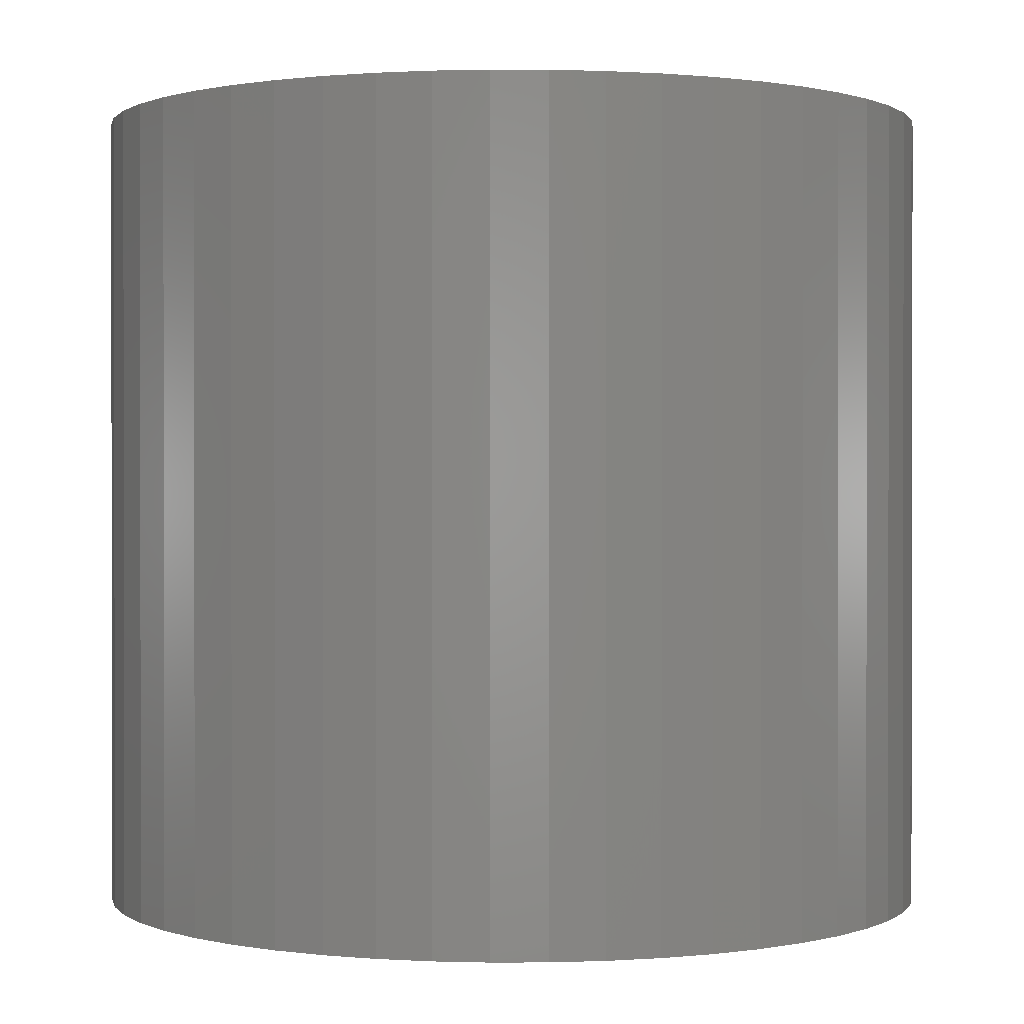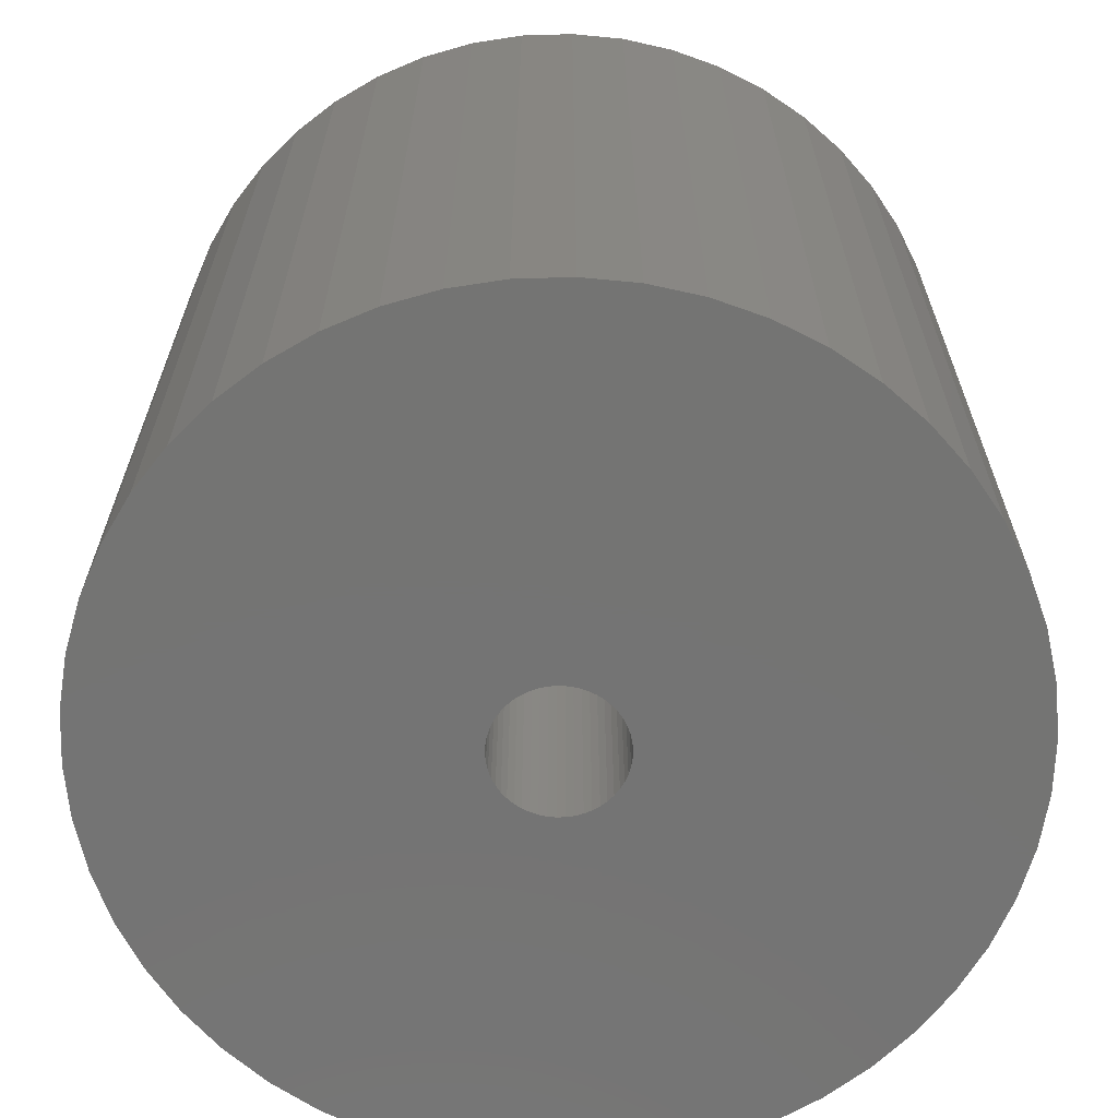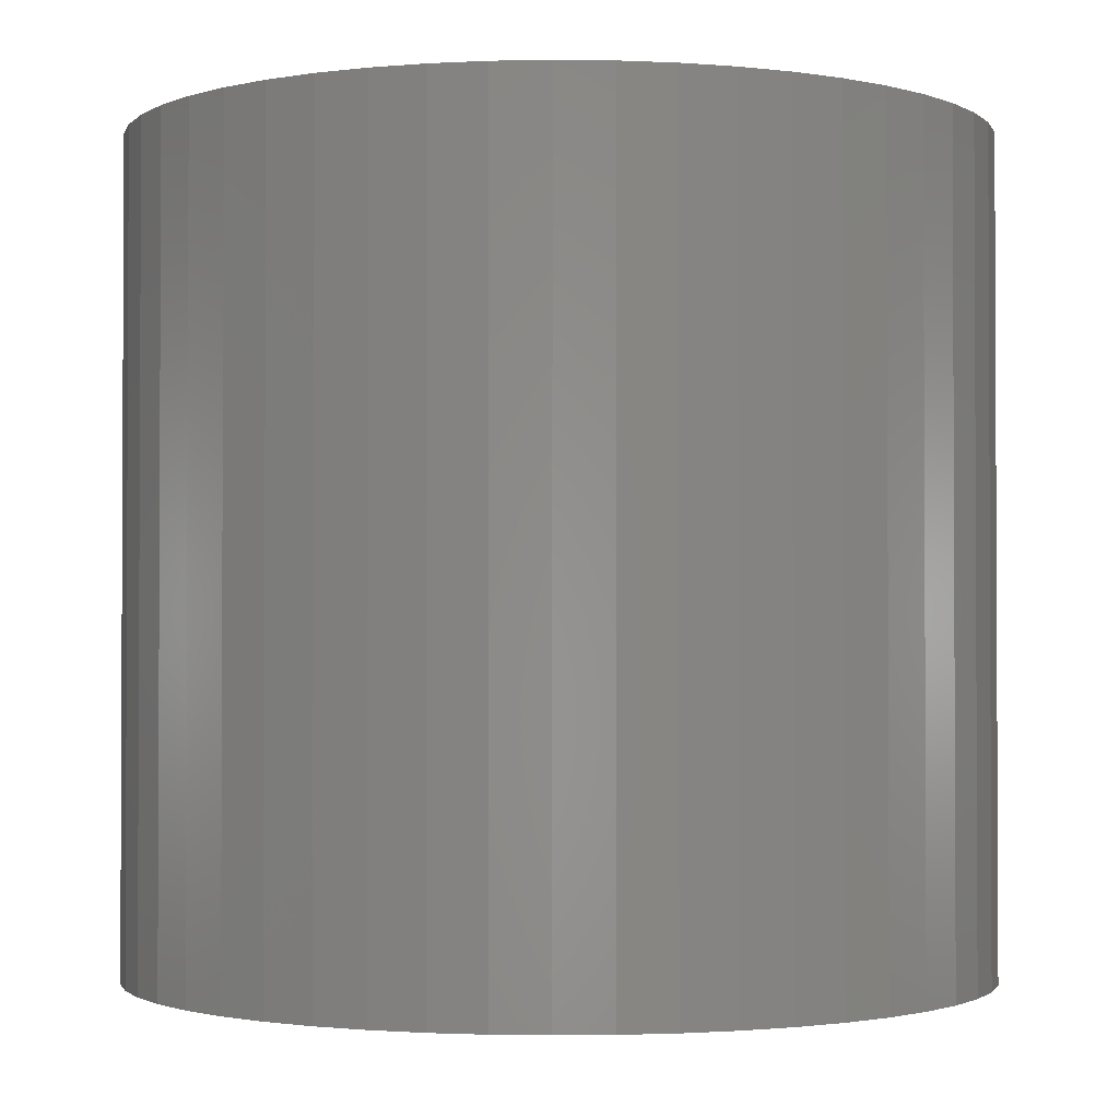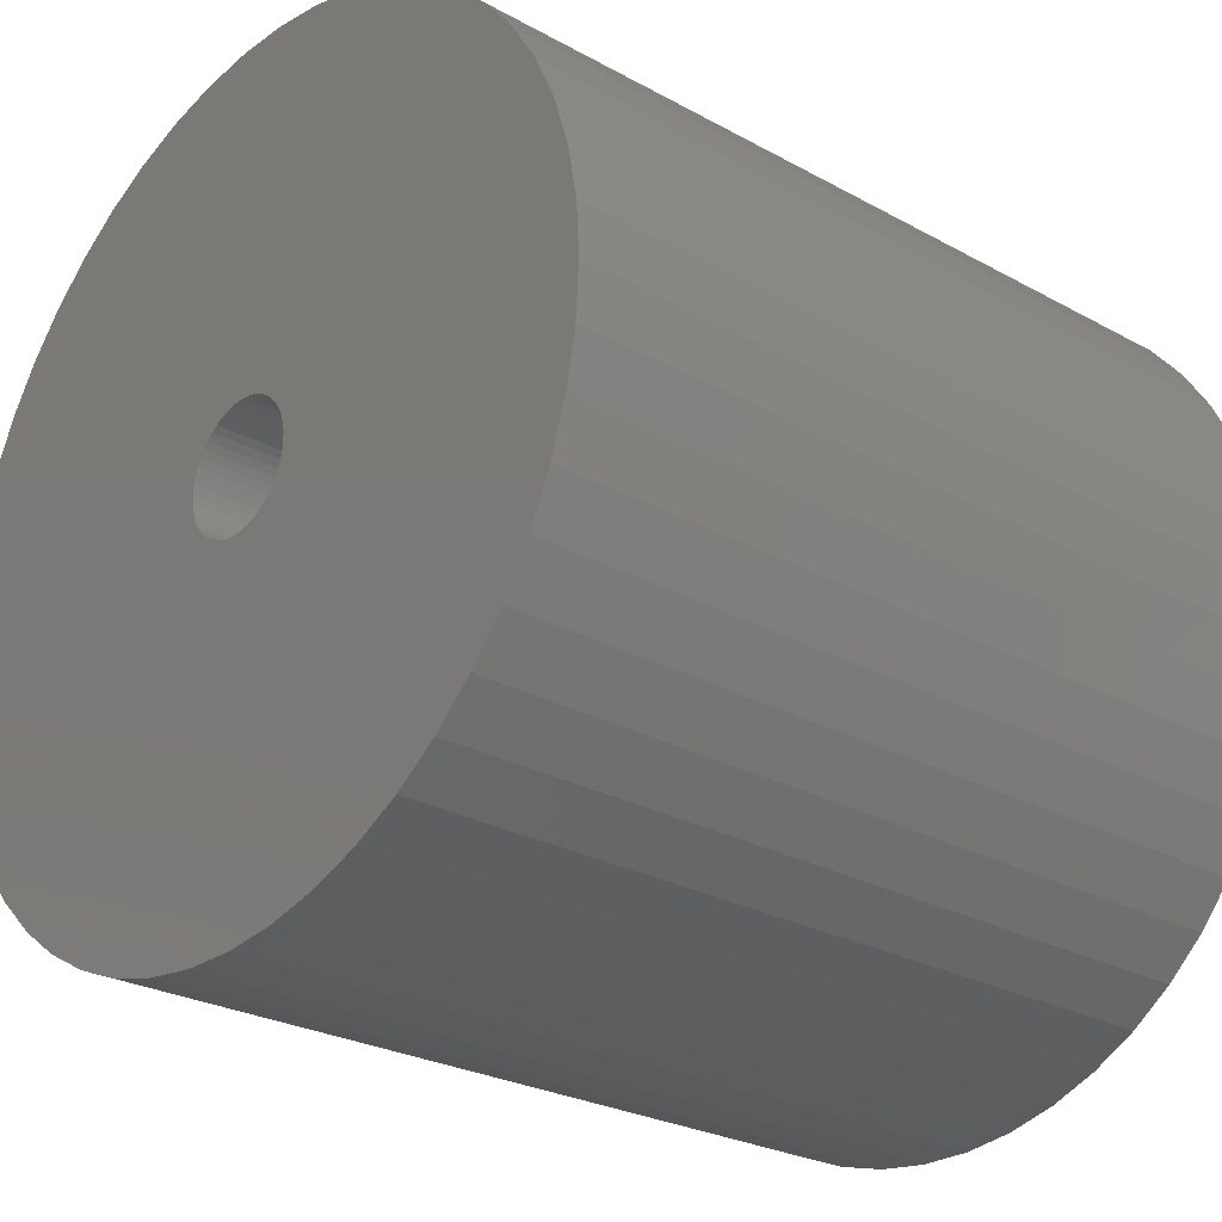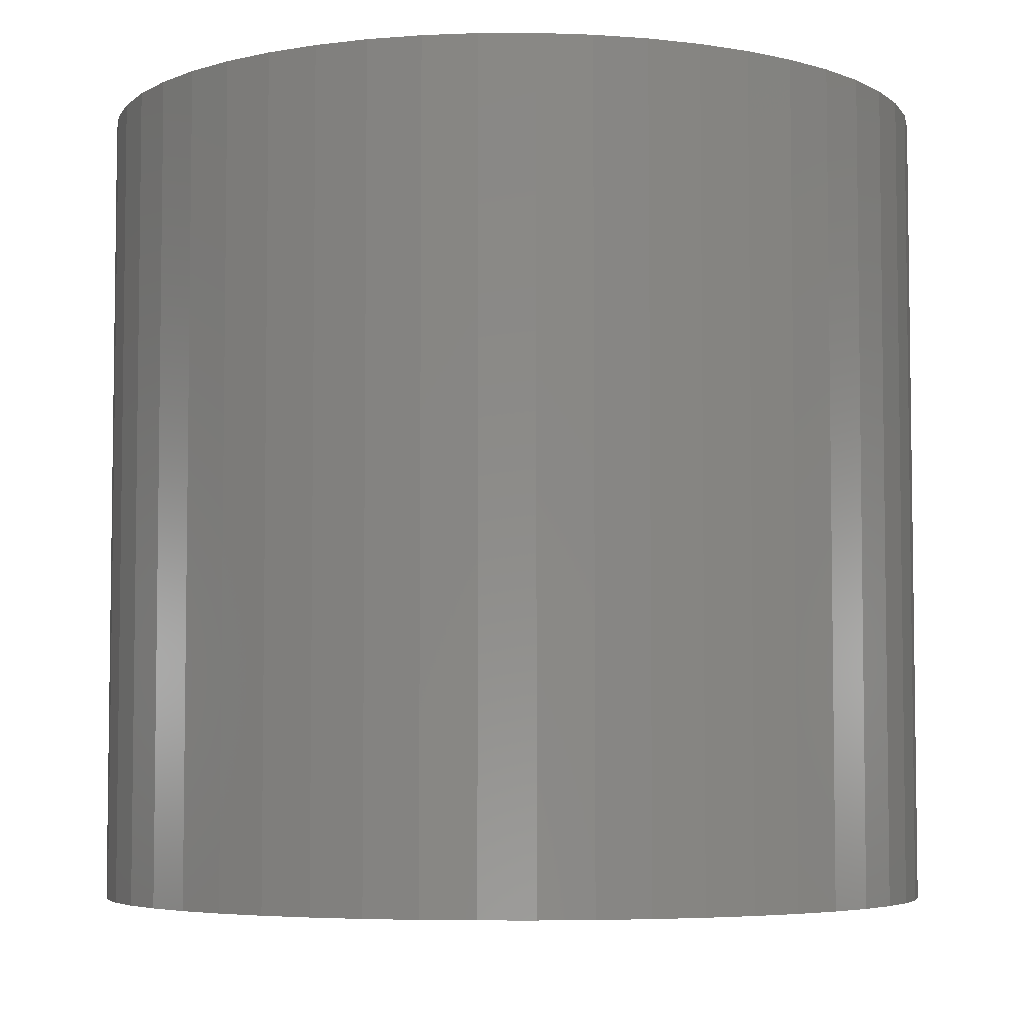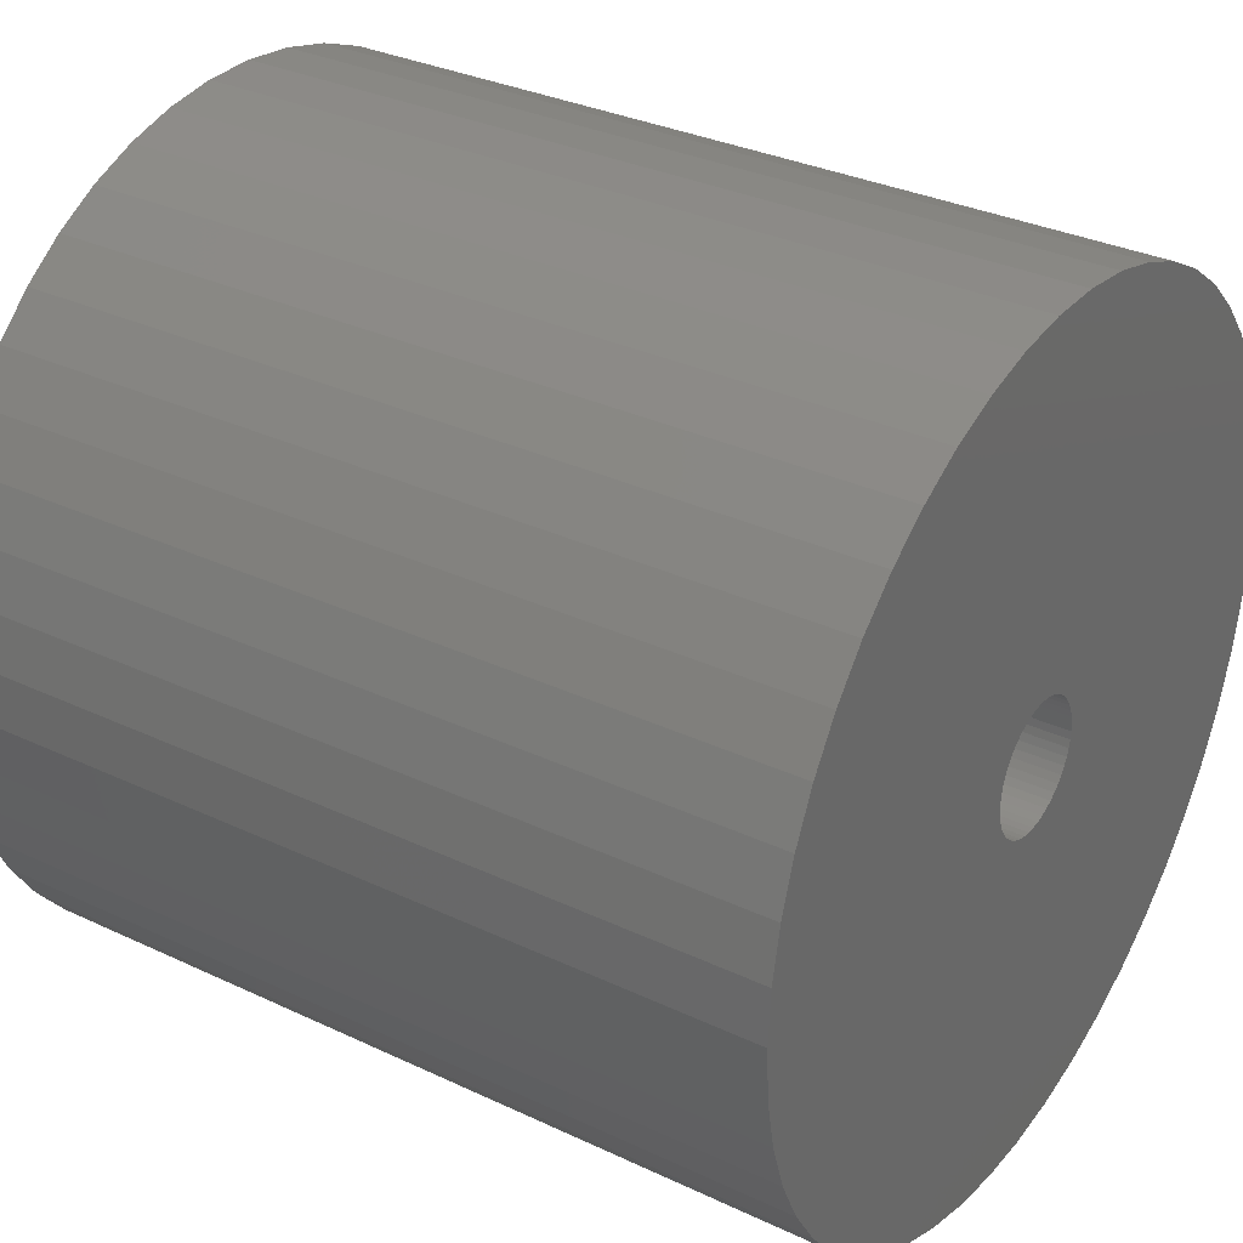
<metadata>
{"format":"stl","ext":"stl","renderer":"f3d","projection":"perspective","resolution":1024,"background":"white","views":[{"elev":0.6,"azim":-8.1,"up":"+Z"},{"elev":-66.1,"azim":37.7,"up":"+Z"},{"elev":-1.6,"azim":170.0,"up":"+Z"},{"elev":-25.8,"azim":48.5,"up":"+Y"},{"elev":-5.2,"azim":65.4,"up":"+Z"},{"elev":32.3,"azim":-56.6,"up":"+Y"}]}
</metadata>
<code>
# stl→obj: 200 verts, 400 faces
v 23.5 0 22.5
v 23.31 2.945 -22.5
v 23.31 2.945 22.5
v 23.5 0 -22.5
v -23.5 0 -22.5
v -23.31 2.945 22.5
v -23.31 2.945 -22.5
v -23.5 0 22.5
v 1.476 23.45 -22.5
v -1.476 23.45 22.5
v 1.476 23.45 22.5
v -1.476 23.45 -22.5
v -1.476 -23.45 -22.5
v 1.476 -23.45 22.5
v -1.476 -23.45 22.5
v 1.476 -23.45 -22.5
v 17.13 16.09 -22.5
v 14.98 18.11 22.5
v 17.13 16.09 22.5
v 14.98 18.11 -22.5
v -14.98 18.11 -22.5
v -17.13 16.09 22.5
v -14.98 18.11 22.5
v -17.13 16.09 -22.5
v -7.262 22.35 -22.5
v -10.01 21.26 22.5
v -7.262 22.35 22.5
v -10.01 21.26 -22.5
v 21.85 8.651 22.5
v 20.59 11.32 -22.5
v 20.59 11.32 22.5
v 21.85 8.651 -22.5
v 19.01 13.81 -22.5
v 19.01 13.81 22.5
v 10.01 21.26 -22.5
v 7.262 22.35 22.5
v 10.01 21.26 22.5
v 7.262 22.35 -22.5
v 12.59 19.84 -22.5
v 12.59 19.84 22.5
v -21.85 8.651 -22.5
v -20.59 11.32 22.5
v -20.59 11.32 -22.5
v -21.85 8.651 22.5
v -19.01 13.81 -22.5
v -19.01 13.81 22.5
v 3.5 0 22.5
v 3.472 0.4387 22.5
v 22.76 5.844 22.5
v 23.31 -2.945 22.5
v 3.39 0.8704 22.5
v 3.472 -0.4387 22.5
v 3.254 1.288 22.5
v 22.76 -5.844 22.5
v 3.067 1.686 22.5
v 3.39 -0.8704 22.5
v 2.832 2.057 22.5
v 21.85 -8.651 22.5
v 2.551 2.396 22.5
v 3.254 -1.288 22.5
v 2.231 2.697 22.5
v 20.59 -11.32 22.5
v 1.875 2.955 22.5
v 3.067 -1.686 22.5
v 1.49 3.167 22.5
v 19.01 -13.81 22.5
v 1.082 3.329 22.5
v 4.403 23.08 22.5
v 2.832 -2.057 22.5
v 17.13 -16.09 22.5
v 0.6558 3.438 22.5
v 0.2198 3.493 22.5
v -0.2198 3.493 22.5
v -0.6558 3.438 22.5
v -4.403 23.08 22.5
v -1.082 3.329 22.5
v -1.49 3.167 22.5
v -1.875 2.955 22.5
v -12.59 19.84 22.5
v -2.231 2.697 22.5
v -2.551 2.396 22.5
v -2.832 2.057 22.5
v 2.551 -2.396 22.5
v 14.98 -18.11 22.5
v 2.231 -2.697 22.5
v 12.59 -19.84 22.5
v 1.875 -2.955 22.5
v 10.01 -21.26 22.5
v 1.49 -3.167 22.5
v 7.262 -22.35 22.5
v 1.082 -3.329 22.5
v 4.403 -23.08 22.5
v 0.6558 -3.438 22.5
v 0.2198 -3.493 22.5
v -0.2198 -3.493 22.5
v -0.6558 -3.438 22.5
v -4.403 -23.08 22.5
v -1.082 -3.329 22.5
v -7.262 -22.35 22.5
v -1.49 -3.167 22.5
v -10.01 -21.26 22.5
v -1.875 -2.955 22.5
v -12.59 -19.84 22.5
v -2.231 -2.697 22.5
v -14.98 -18.11 22.5
v -2.551 -2.396 22.5
v -17.13 -16.09 22.5
v -2.832 -2.057 22.5
v -19.01 -13.81 22.5
v -3.067 -1.686 22.5
v -20.59 -11.32 22.5
v -3.254 -1.288 22.5
v -21.85 -8.651 22.5
v -3.39 -0.8704 22.5
v -22.76 -5.844 22.5
v -3.472 -0.4387 22.5
v -23.31 -2.945 22.5
v -3.5 0 22.5
v -3.067 1.686 22.5
v -3.254 1.288 22.5
v -3.39 0.8704 22.5
v -22.76 5.844 22.5
v -3.472 0.4387 22.5
v -4.403 23.08 -22.5
v 21.85 -8.651 -22.5
v 20.59 -11.32 -22.5
v 3.5 0 -22.5
v 23.31 -2.945 -22.5
v 3.472 -0.4387 -22.5
v 22.76 -5.844 -22.5
v 3.39 -0.8704 -22.5
v 3.472 0.4387 -22.5
v 3.254 -1.288 -22.5
v 22.76 5.844 -22.5
v 3.067 -1.686 -22.5
v 19.01 -13.81 -22.5
v 3.39 0.8704 -22.5
v 2.832 -2.057 -22.5
v 17.13 -16.09 -22.5
v 2.551 -2.396 -22.5
v 14.98 -18.11 -22.5
v 3.254 1.288 -22.5
v 2.231 -2.697 -22.5
v 12.59 -19.84 -22.5
v 1.875 -2.955 -22.5
v 10.01 -21.26 -22.5
v 3.067 1.686 -22.5
v 1.49 -3.167 -22.5
v 7.262 -22.35 -22.5
v 1.082 -3.329 -22.5
v 4.403 -23.08 -22.5
v 2.832 2.057 -22.5
v 0.6558 -3.438 -22.5
v 0.2198 -3.493 -22.5
v -0.2198 -3.493 -22.5
v -0.6558 -3.438 -22.5
v -4.403 -23.08 -22.5
v -1.082 -3.329 -22.5
v -7.262 -22.35 -22.5
v -1.49 -3.167 -22.5
v -10.01 -21.26 -22.5
v -1.875 -2.955 -22.5
v -12.59 -19.84 -22.5
v -2.231 -2.697 -22.5
v -14.98 -18.11 -22.5
v -2.551 -2.396 -22.5
v -17.13 -16.09 -22.5
v -2.832 -2.057 -22.5
v 2.551 2.396 -22.5
v 2.231 2.697 -22.5
v 1.875 2.955 -22.5
v 1.49 3.167 -22.5
v 1.082 3.329 -22.5
v 4.403 23.08 -22.5
v 0.6558 3.438 -22.5
v 0.2198 3.493 -22.5
v -0.2198 3.493 -22.5
v -0.6558 3.438 -22.5
v -1.082 3.329 -22.5
v -1.49 3.167 -22.5
v -1.875 2.955 -22.5
v -12.59 19.84 -22.5
v -2.231 2.697 -22.5
v -2.551 2.396 -22.5
v -2.832 2.057 -22.5
v -3.067 1.686 -22.5
v -3.254 1.288 -22.5
v -3.39 0.8704 -22.5
v -22.76 5.844 -22.5
v -3.472 0.4387 -22.5
v -3.5 0 -22.5
v -19.01 -13.81 -22.5
v -3.067 -1.686 -22.5
v -20.59 -11.32 -22.5
v -3.254 -1.288 -22.5
v -21.85 -8.651 -22.5
v -3.39 -0.8704 -22.5
v -22.76 -5.844 -22.5
v -3.472 -0.4387 -22.5
v -23.31 -2.945 -22.5
f 1 2 3
f 2 1 4
f 5 6 7
f 6 5 8
f 9 10 11
f 10 9 12
f 13 14 15
f 14 13 16
f 17 18 19
f 18 17 20
f 21 22 23
f 22 21 24
f 25 26 27
f 26 25 28
f 29 30 31
f 30 29 32
f 31 33 34
f 33 31 30
f 35 36 37
f 36 35 38
f 39 37 40
f 37 39 35
f 41 42 43
f 42 41 44
f 45 22 24
f 22 45 46
f 47 1 3
f 48 3 49
f 1 47 50
f 51 49 29
f 52 50 47
f 53 29 31
f 50 52 54
f 55 31 34
f 56 54 52
f 57 34 19
f 54 56 58
f 59 19 18
f 60 58 56
f 61 18 40
f 58 60 62
f 63 40 37
f 64 62 60
f 65 37 36
f 62 64 66
f 67 36 68
f 69 66 64
f 66 69 70
f 3 48 47
f 49 51 48
f 29 53 51
f 31 55 53
f 34 57 55
f 19 59 57
f 18 61 59
f 40 63 61
f 37 65 63
f 71 68 11
f 36 67 65
f 68 71 67
f 11 72 71
f 11 73 72
f 10 73 11
f 73 10 74
f 75 74 10
f 74 75 76
f 27 76 75
f 76 27 77
f 26 77 27
f 77 26 78
f 79 78 26
f 78 79 80
f 23 80 79
f 80 23 81
f 81 22 82
f 22 81 23
f 83 70 69
f 70 83 84
f 85 84 83
f 84 85 86
f 87 86 85
f 86 87 88
f 89 88 87
f 88 89 90
f 91 90 89
f 90 91 92
f 93 92 91
f 92 93 14
f 94 14 93
f 95 14 94
f 15 95 96
f 97 96 98
f 95 15 14
f 99 98 100
f 101 100 102
f 103 102 104
f 105 104 106
f 107 106 108
f 109 108 110
f 111 110 112
f 113 112 114
f 115 114 116
f 96 97 15
f 117 116 118
f 46 82 22
f 82 46 119
f 98 99 97
f 42 119 46
f 100 101 99
f 119 42 120
f 102 103 101
f 44 120 42
f 104 105 103
f 120 44 121
f 106 107 105
f 122 121 44
f 108 109 107
f 121 122 123
f 110 111 109
f 6 123 122
f 112 113 111
f 123 6 118
f 114 115 113
f 8 118 6
f 116 117 115
f 118 8 117
f 124 27 75
f 27 124 25
f 62 125 58
f 125 62 126
f 127 4 128
f 129 128 130
f 4 127 2
f 131 130 125
f 132 2 127
f 133 125 126
f 2 132 134
f 135 126 136
f 137 134 132
f 138 136 139
f 134 137 32
f 140 139 141
f 142 32 137
f 143 141 144
f 32 142 30
f 145 144 146
f 147 30 142
f 148 146 149
f 30 147 33
f 150 149 151
f 152 33 147
f 33 152 17
f 128 129 127
f 130 131 129
f 125 133 131
f 126 135 133
f 136 138 135
f 139 140 138
f 141 143 140
f 144 145 143
f 146 148 145
f 153 151 16
f 149 150 148
f 151 153 150
f 16 154 153
f 16 155 154
f 13 155 16
f 155 13 156
f 157 156 13
f 156 157 158
f 159 158 157
f 158 159 160
f 161 160 159
f 160 161 162
f 163 162 161
f 162 163 164
f 165 164 163
f 164 165 166
f 166 167 168
f 167 166 165
f 169 17 152
f 17 169 20
f 170 20 169
f 20 170 39
f 171 39 170
f 39 171 35
f 172 35 171
f 35 172 38
f 173 38 172
f 38 173 174
f 175 174 173
f 174 175 9
f 176 9 175
f 177 9 176
f 12 177 178
f 124 178 179
f 177 12 9
f 25 179 180
f 28 180 181
f 182 181 183
f 21 183 184
f 24 184 185
f 45 185 186
f 43 186 187
f 41 187 188
f 189 188 190
f 178 124 12
f 7 190 191
f 192 168 167
f 168 192 193
f 179 25 124
f 194 193 192
f 180 28 25
f 193 194 195
f 181 182 28
f 196 195 194
f 183 21 182
f 195 196 197
f 184 24 21
f 198 197 196
f 185 45 24
f 197 198 199
f 186 43 45
f 200 199 198
f 187 41 43
f 199 200 191
f 188 189 41
f 5 191 200
f 190 7 189
f 191 5 7
f 49 32 29
f 32 49 134
f 3 134 49
f 134 3 2
f 34 17 19
f 17 34 33
f 38 68 36
f 68 38 174
f 174 11 68
f 11 174 9
f 20 40 18
f 40 20 39
f 43 46 45
f 46 43 42
f 189 44 41
f 44 189 122
f 7 122 189
f 122 7 6
f 28 79 26
f 79 28 182
f 182 23 79
f 23 182 21
f 12 75 10
f 75 12 124
f 50 4 1
f 4 50 128
f 70 136 66
f 136 70 139
f 167 105 107
f 105 167 165
f 194 113 196
f 113 194 111
f 167 109 192
f 109 167 107
f 146 86 88
f 86 146 144
f 66 126 62
f 126 66 136
f 54 128 50
f 128 54 130
f 58 130 54
f 130 58 125
f 198 117 200
f 117 198 115
f 200 8 5
f 8 200 117
f 196 115 198
f 115 196 113
f 141 70 84
f 70 141 139
f 149 88 90
f 88 149 146
f 151 90 92
f 90 151 149
f 16 92 14
f 92 16 151
f 157 15 97
f 15 157 13
f 161 99 101
f 99 161 159
f 163 101 103
f 101 163 161
f 159 97 99
f 97 159 157
f 192 111 194
f 111 192 109
f 144 84 86
f 84 144 141
f 165 103 105
f 103 165 163
f 127 48 132
f 48 127 47
f 118 190 123
f 190 118 191
f 177 72 73
f 72 177 176
f 154 95 94
f 95 154 155
f 170 59 61
f 59 170 169
f 184 80 81
f 80 184 183
f 180 76 77
f 76 180 179
f 142 55 147
f 55 142 53
f 132 51 137
f 51 132 48
f 147 57 152
f 57 147 55
f 173 65 67
f 65 173 172
f 172 63 65
f 63 172 171
f 119 185 82
f 185 119 186
f 82 184 81
f 184 82 185
f 121 187 120
f 187 121 188
f 183 78 80
f 78 183 181
f 179 74 76
f 74 179 178
f 153 94 93
f 94 153 154
f 137 53 142
f 53 137 51
f 152 59 169
f 59 152 57
f 175 67 71
f 67 175 173
f 176 71 72
f 71 176 175
f 171 61 63
f 61 171 170
f 120 186 119
f 186 120 187
f 123 188 121
f 188 123 190
f 178 73 74
f 73 178 177
f 140 69 138
f 69 140 83
f 133 56 131
f 56 133 60
f 131 52 129
f 52 131 56
f 110 195 112
f 195 110 193
f 148 91 89
f 91 148 150
f 181 77 78
f 77 181 180
f 140 85 83
f 85 140 143
f 138 64 135
f 64 138 69
f 129 47 127
f 47 129 52
f 158 100 98
f 100 158 160
f 112 197 114
f 197 112 195
f 150 93 91
f 93 150 153
f 145 89 87
f 89 145 148
f 143 87 85
f 87 143 145
f 135 60 133
f 60 135 64
f 155 96 95
f 96 155 156
f 162 104 102
f 104 162 164
f 156 98 96
f 98 156 158
f 164 106 104
f 106 164 166
f 106 168 108
f 168 106 166
f 114 199 116
f 199 114 197
f 116 191 118
f 191 116 199
f 108 193 110
f 193 108 168
f 160 102 100
f 102 160 162

</code>
